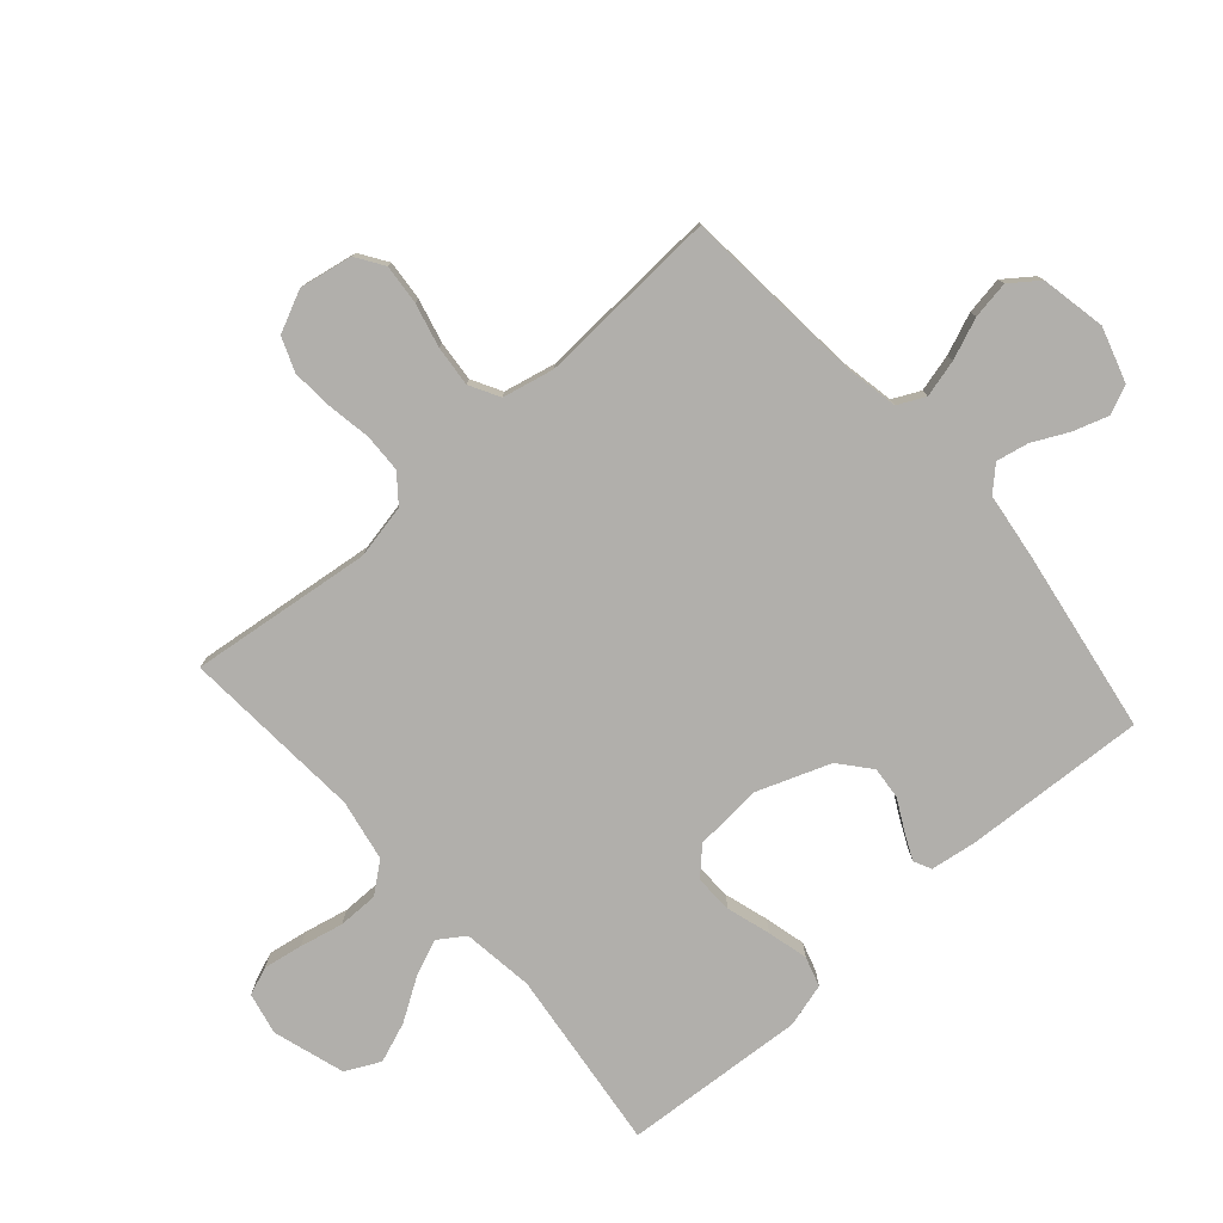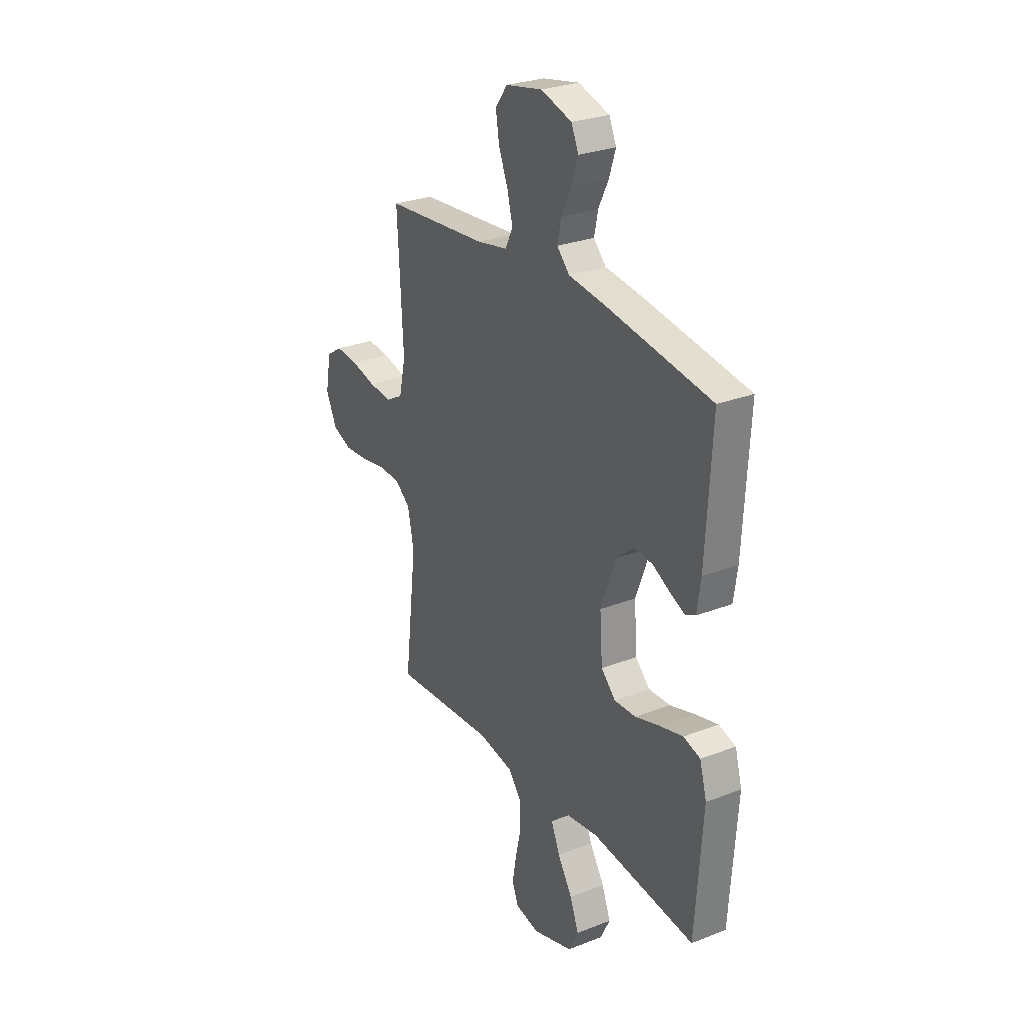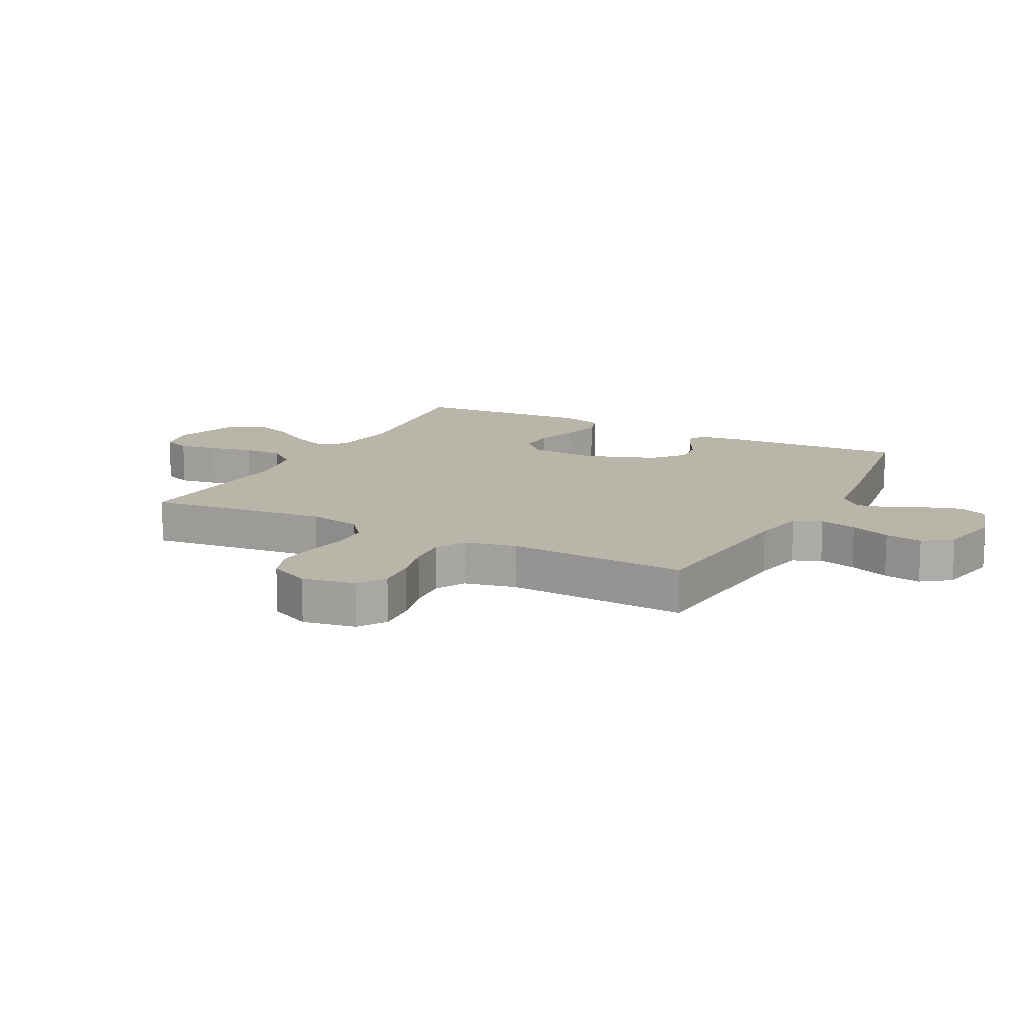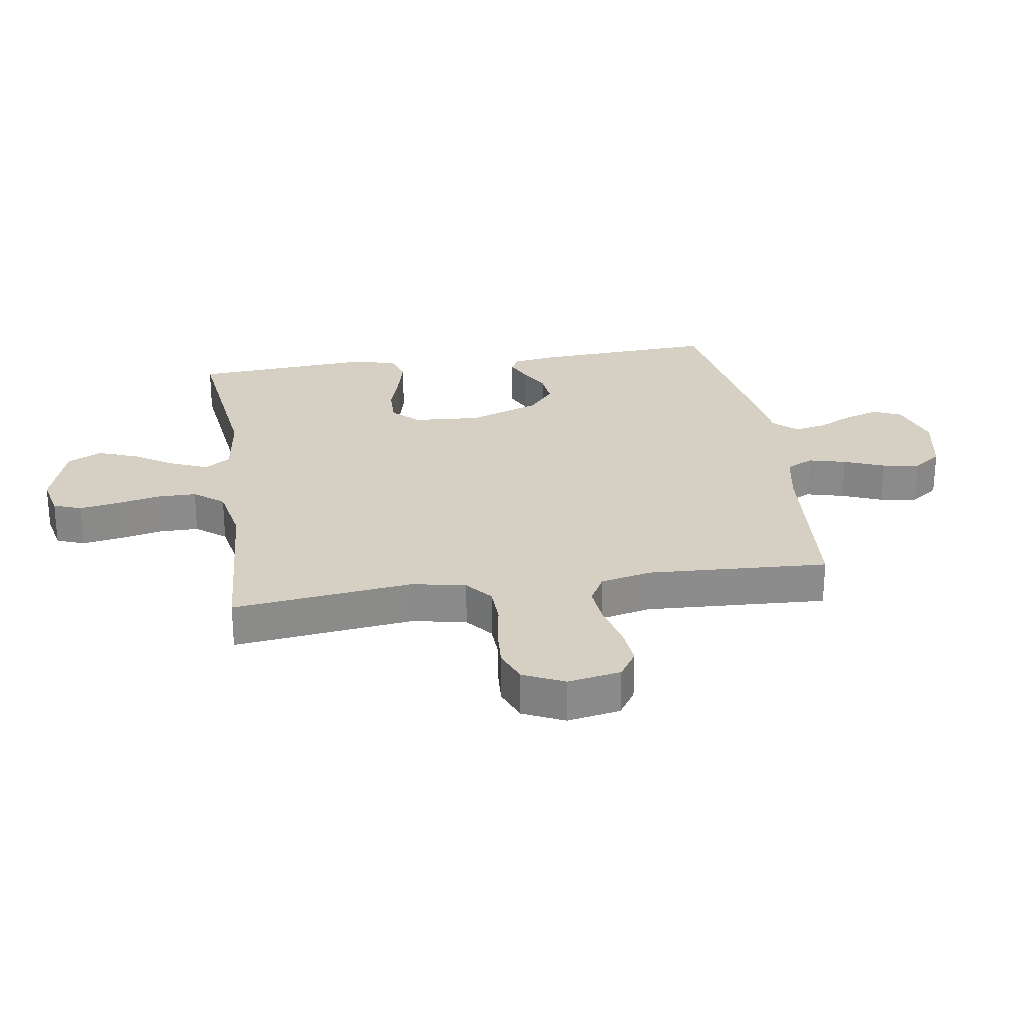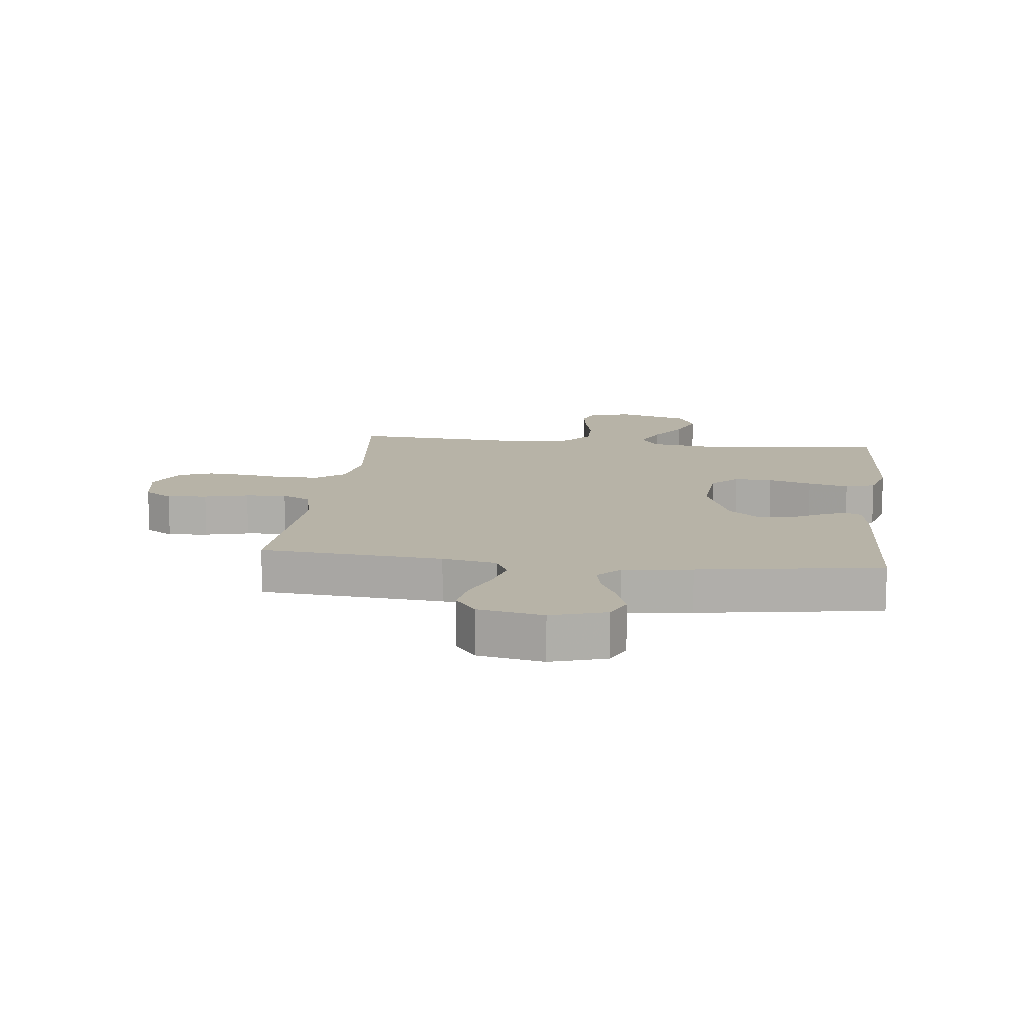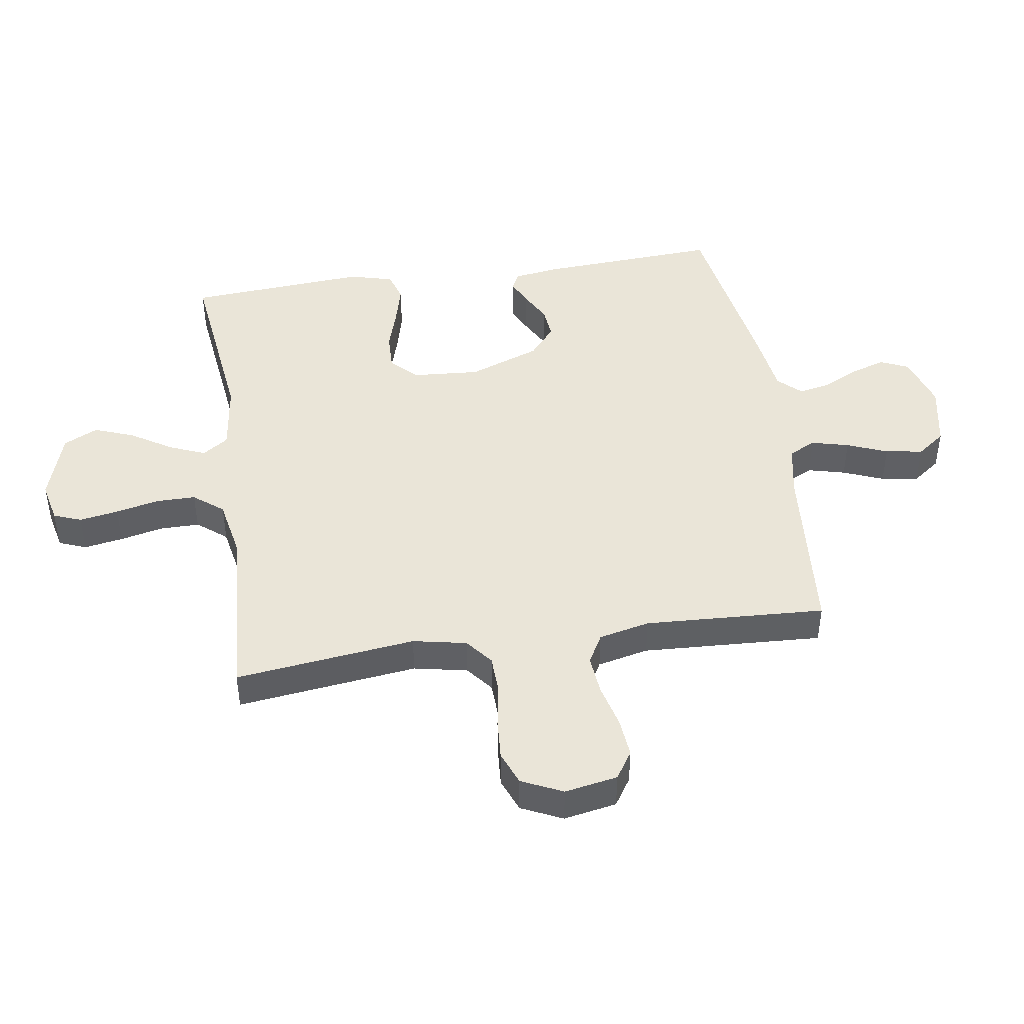
<metadata>
{"format":"obj","ext":"obj","renderer":"f3d","projection":"perspective","resolution":1024,"background":"white","views":[{"elev":-78.2,"azim":-48.6,"up":"+Y"},{"elev":27.7,"azim":59.2,"up":"+Z"},{"elev":13.6,"azim":-62.3,"up":"+Y"},{"elev":26.1,"azim":-98.8,"up":"+Y"},{"elev":12.6,"azim":6.8,"up":"+Y"},{"elev":44.9,"azim":-98.7,"up":"+Y"}]}
</metadata>
<code>
v -0.5 0.07 0.5
v -0.2 0.07 0.525
v -0.111 0.07 0.542
v -0.089 0.07 0.587
v -0.105 0.07 0.649
v -0.132 0.07 0.716
v -0.142 0.07 0.778
v -0.107 0.07 0.825
v 0 0.07 0.846
v 0.09 0.07 0.818
v 0.111 0.07 0.771
v 0.092 0.07 0.713
v 0.063 0.07 0.654
v 0.052 0.07 0.601
v 0.088 0.07 0.563
v 0.2 0.07 0.548
v 0.5 0.07 0.5
v 0.483 0.07 0.2
v 0.472 0.07 0.124
v 0.443 0.07 0.11
v 0.4 0.07 0.13
v 0.349 0.07 0.157
v 0.295 0.07 0.162
v 0.244 0.07 0.119
v 0.2 0.07 0
v 0.208 0.07 -0.112
v 0.25 0.07 -0.154
v 0.313 0.07 -0.152
v 0.385 0.07 -0.13
v 0.452 0.07 -0.113
v 0.501 0.07 -0.128
v 0.521 0.07 -0.2
v 0.5 0.07 -0.5
v 0.2 0.07 -0.464
v 0.082 0.07 -0.48
v 0.053 0.07 -0.523
v 0.078 0.07 -0.583
v 0.121 0.07 -0.651
v 0.146 0.07 -0.717
v 0.118 0.07 -0.774
v 0 0.07 -0.811
v -0.069 0.07 -0.796
v -0.087 0.07 -0.75
v -0.076 0.07 -0.685
v -0.06 0.07 -0.613
v -0.06 0.07 -0.547
v -0.099 0.07 -0.498
v -0.2 0.07 -0.479
v -0.5 0.07 -0.5
v -0.464 0.07 -0.2
v -0.482 0.07 -0.111
v -0.527 0.07 -0.075
v -0.591 0.07 -0.073
v -0.662 0.07 -0.085
v -0.731 0.07 -0.09
v -0.787 0.07 -0.068
v -0.819 0.07 0
v -0.803 0.07 0.088
v -0.757 0.07 0.118
v -0.691 0.07 0.112
v -0.619 0.07 0.094
v -0.552 0.07 0.088
v -0.503 0.07 0.115
v -0.484 0.07 0.2
v -0.5 0 0.5
v -0.2 0 0.525
v -0.111 0 0.542
v -0.089 0 0.587
v -0.105 0 0.649
v -0.132 0 0.716
v -0.142 0 0.778
v -0.107 0 0.825
v 0 0 0.846
v 0.09 0 0.818
v 0.111 0 0.771
v 0.092 0 0.713
v 0.063 0 0.654
v 0.052 0 0.601
v 0.088 0 0.563
v 0.2 0 0.548
v 0.5 0 0.5
v 0.483 0 0.2
v 0.472 0 0.124
v 0.443 0 0.11
v 0.4 0 0.13
v 0.349 0 0.157
v 0.295 0 0.162
v 0.244 0 0.119
v 0.2 0 0
v 0.208 0 -0.112
v 0.25 0 -0.154
v 0.313 0 -0.152
v 0.385 0 -0.13
v 0.452 0 -0.113
v 0.501 0 -0.128
v 0.521 0 -0.2
v 0.5 0 -0.5
v 0.2 0 -0.464
v 0.082 0 -0.48
v 0.053 0 -0.523
v 0.078 0 -0.583
v 0.121 0 -0.651
v 0.146 0 -0.717
v 0.118 0 -0.774
v 0 0 -0.811
v -0.069 0 -0.796
v -0.087 0 -0.75
v -0.076 0 -0.685
v -0.06 0 -0.613
v -0.06 0 -0.547
v -0.099 0 -0.498
v -0.2 0 -0.479
v -0.5 0 -0.5
v -0.464 0 -0.2
v -0.482 0 -0.111
v -0.527 0 -0.075
v -0.591 0 -0.073
v -0.662 0 -0.085
v -0.731 0 -0.09
v -0.787 0 -0.068
v -0.819 0 0
v -0.803 0 0.088
v -0.757 0 0.118
v -0.691 0 0.112
v -0.619 0 0.094
v -0.552 0 0.088
v -0.503 0 0.115
v -0.484 0 0.2
f 58 59 60 61
f 58 61 62
f 57 58 62
f 56 57 62
f 53 54 55 56
f 53 56 62 63
f 48 49 50
f 47 48 50 51
f 42 43 44 45
f 40 41 42 45
f 40 45 46
f 37 38 39 40
f 36 37 40 46
f 35 36 46 47
f 31 32 33 34
f 28 29 30 31
f 28 31 34 35
f 19 20 21 22
f 17 18 19 22
f 15 16 17 22
f 14 15 22 23
f 10 11 12 13
f 10 13 14
f 9 10 14
f 8 9 14
f 5 6 7 8
f 4 5 8 14
f 3 4 14 23
f 64 1 2
f 63 64 2 3
f 52 53 63 3
f 35 47 51
f 27 28 35
f 26 27 35 51
f 25 26 51 52
f 52 3 23 24
f 24 25 52
f 125 124 123 122
f 126 125 122
f 126 122 121
f 126 121 120
f 120 119 118 117
f 127 126 120 117
f 114 113 112
f 115 114 112 111
f 109 108 107 106
f 109 106 105 104
f 110 109 104
f 104 103 102 101
f 110 104 101 100
f 111 110 100 99
f 98 97 96 95
f 95 94 93 92
f 99 98 95 92
f 86 85 84 83
f 86 83 82 81
f 86 81 80 79
f 87 86 79 78
f 77 76 75 74
f 78 77 74
f 78 74 73
f 78 73 72
f 72 71 70 69
f 78 72 69 68
f 87 78 68 67
f 66 65 128
f 67 66 128 127
f 67 127 117 116
f 115 111 99
f 99 92 91
f 115 99 91 90
f 116 115 90 89
f 88 87 67 116
f 116 89 88
f 1 65 66 2
f 2 66 67 3
f 3 67 68 4
f 4 68 69 5
f 5 69 70 6
f 6 70 71 7
f 7 71 72 8
f 8 72 73 9
f 9 73 74 10
f 10 74 75 11
f 11 75 76 12
f 12 76 77 13
f 13 77 78 14
f 14 78 79 15
f 15 79 80 16
f 16 80 81 17
f 17 81 82 18
f 18 82 83 19
f 19 83 84 20
f 20 84 85 21
f 21 85 86 22
f 22 86 87 23
f 23 87 88 24
f 24 88 89 25
f 25 89 90 26
f 26 90 91 27
f 27 91 92 28
f 28 92 93 29
f 29 93 94 30
f 30 94 95 31
f 31 95 96 32
f 32 96 97 33
f 33 97 98 34
f 34 98 99 35
f 35 99 100 36
f 36 100 101 37
f 37 101 102 38
f 38 102 103 39
f 39 103 104 40
f 40 104 105 41
f 41 105 106 42
f 42 106 107 43
f 43 107 108 44
f 44 108 109 45
f 45 109 110 46
f 46 110 111 47
f 47 111 112 48
f 48 112 113 49
f 49 113 114 50
f 50 114 115 51
f 51 115 116 52
f 52 116 117 53
f 53 117 118 54
f 54 118 119 55
f 55 119 120 56
f 56 120 121 57
f 57 121 122 58
f 58 122 123 59
f 59 123 124 60
f 60 124 125 61
f 61 125 126 62
f 62 126 127 63
f 63 127 128 64
f 64 128 65 1

</code>
